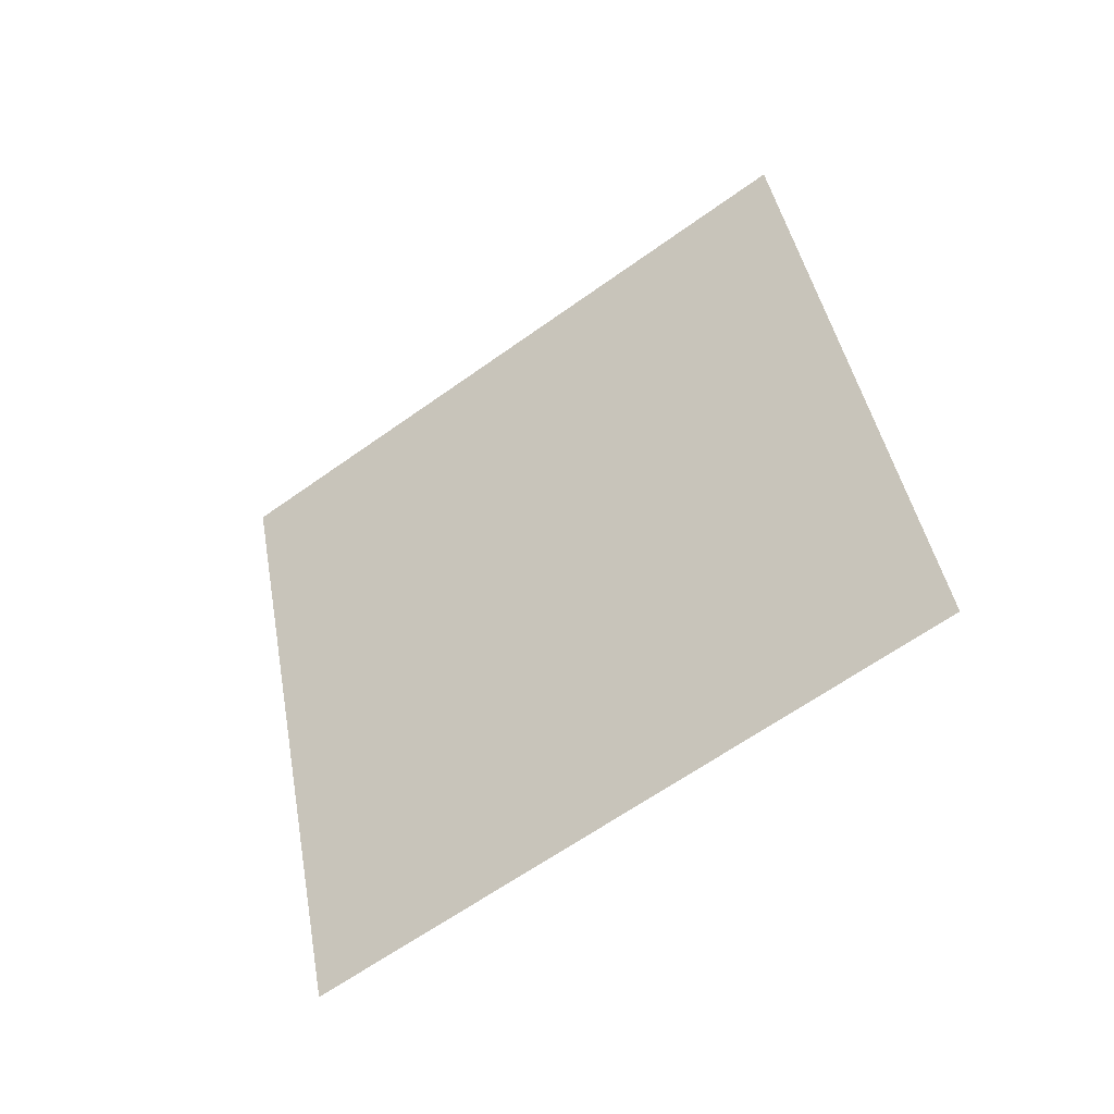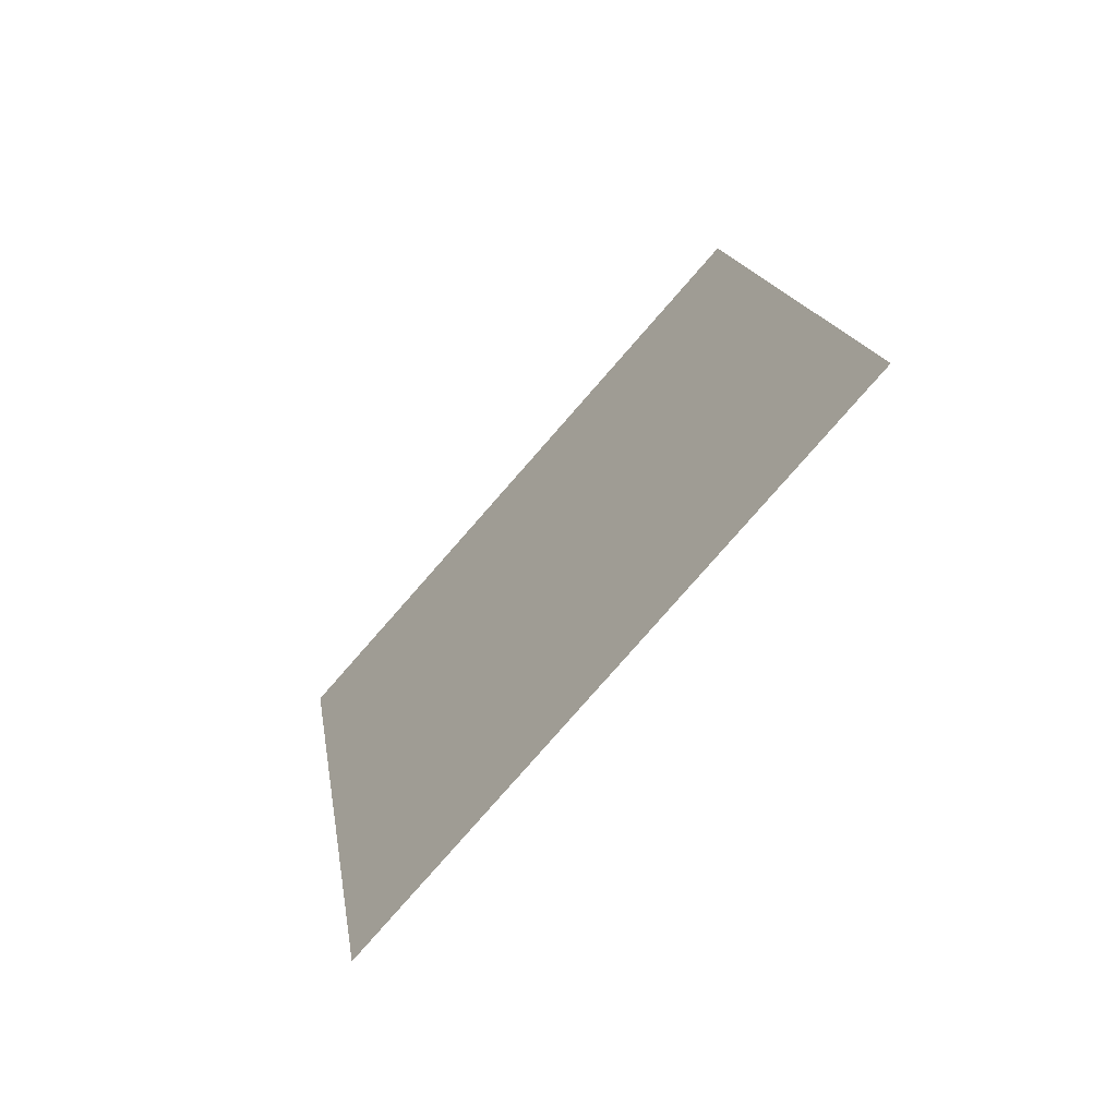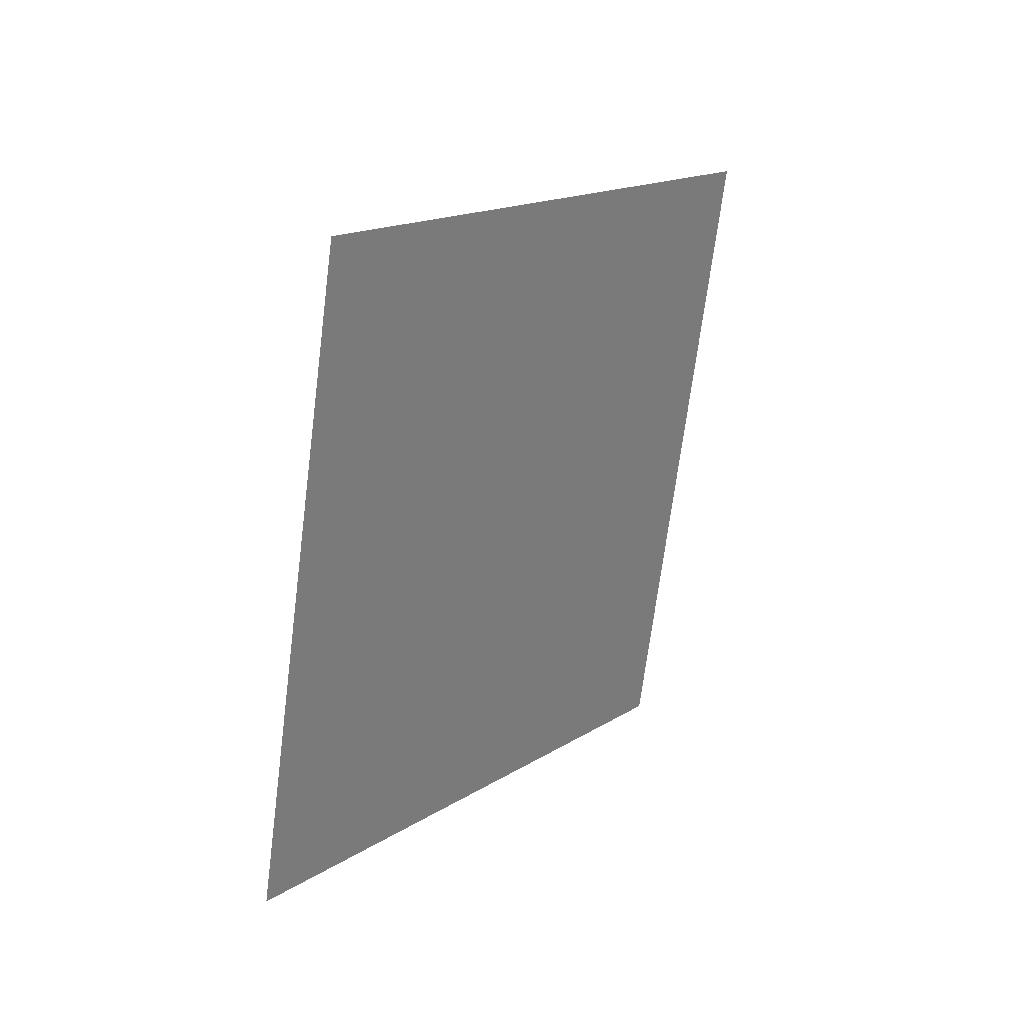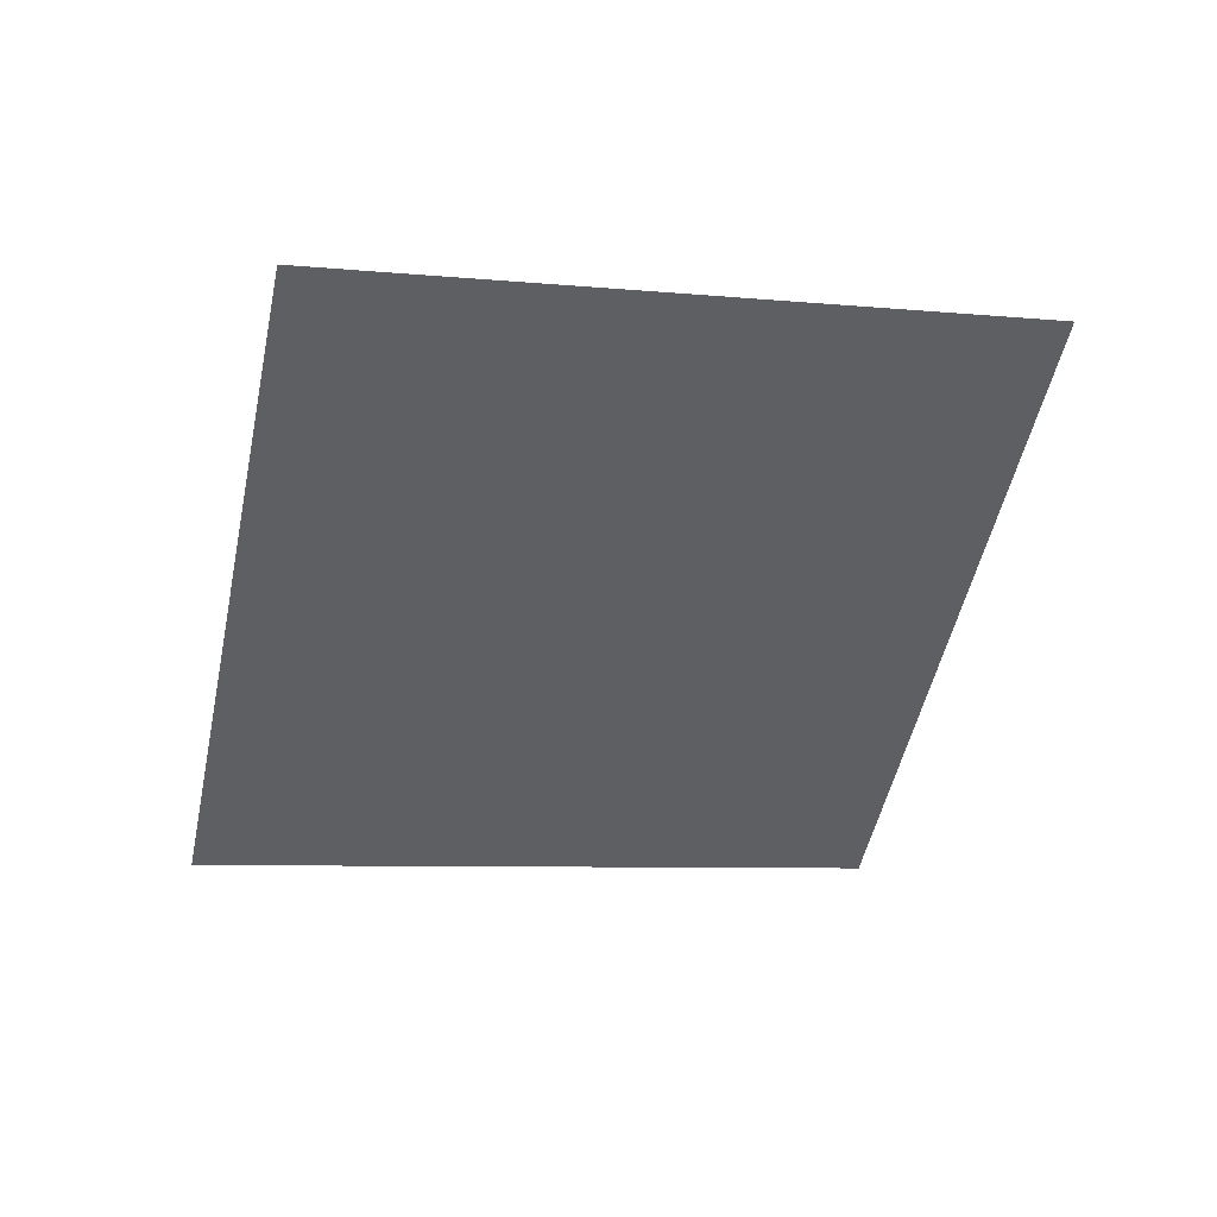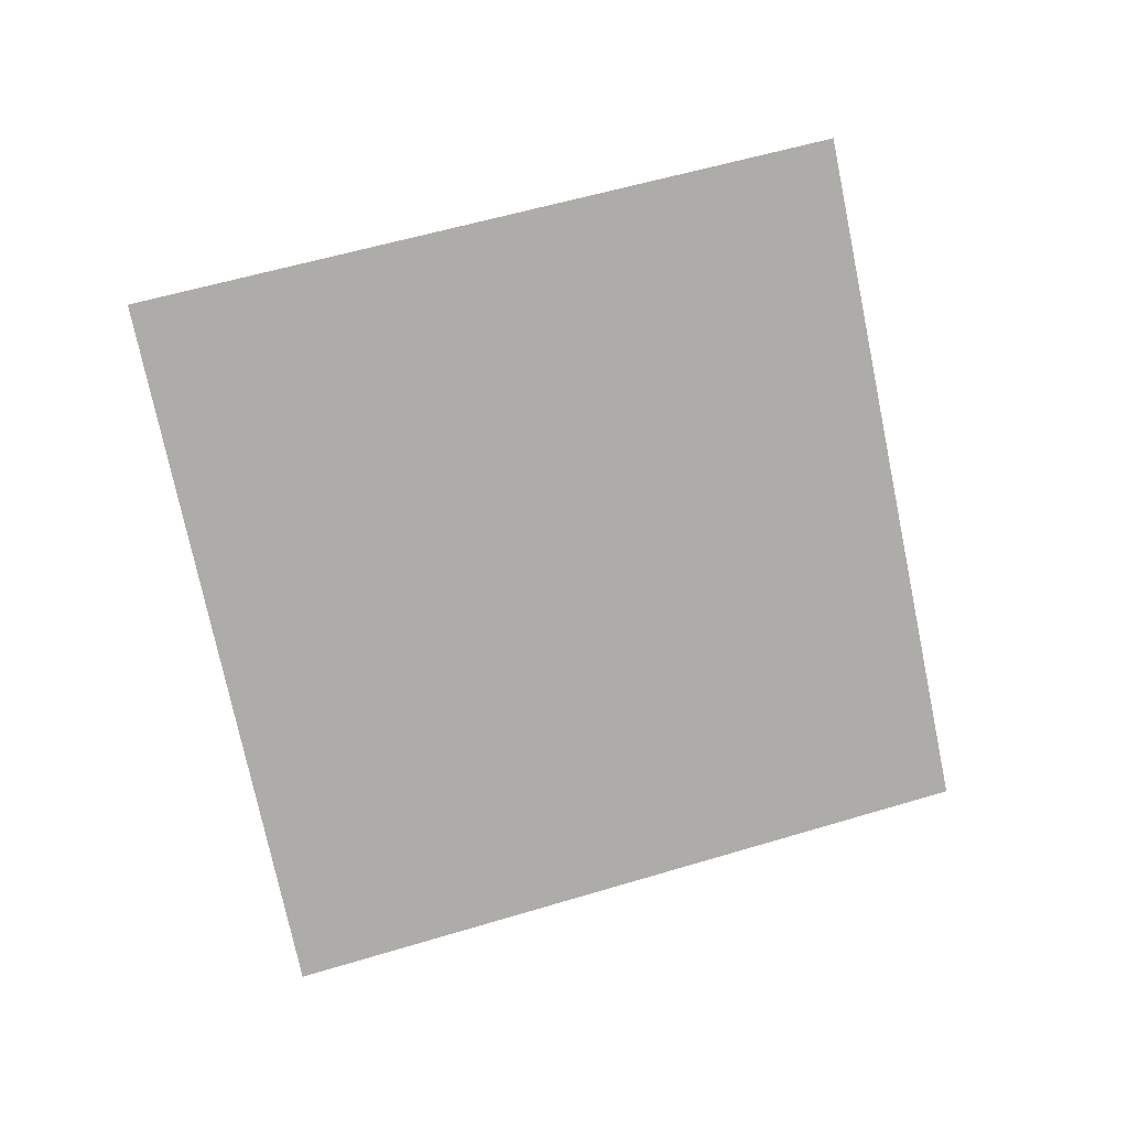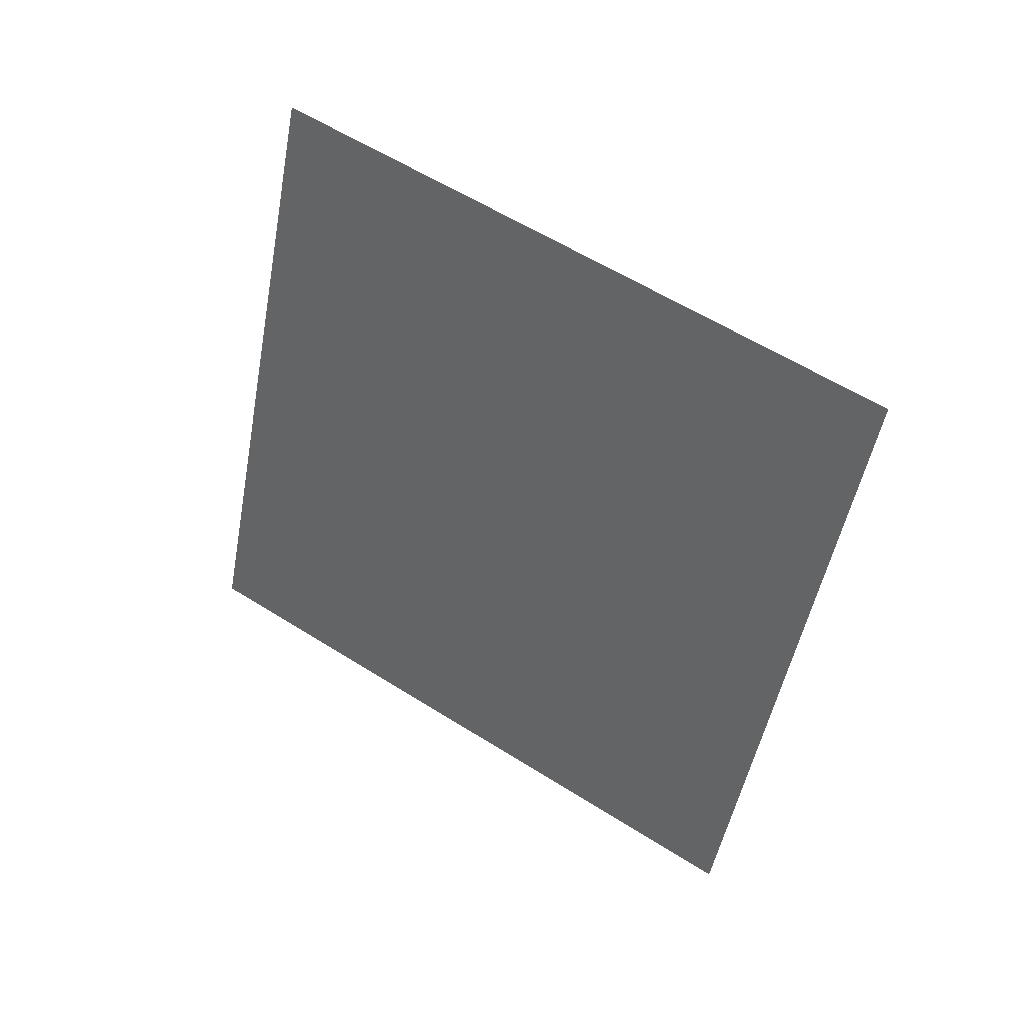
<metadata>
{"format":"obj","ext":"obj","renderer":"f3d","projection":"perspective","resolution":1024,"background":"white","views":[{"elev":-41.3,"azim":124.5,"up":"+Z"},{"elev":-65.3,"azim":137.5,"up":"+Y"},{"elev":30.2,"azim":-142.8,"up":"+Z"},{"elev":42.4,"azim":-100.5,"up":"+Y"},{"elev":13.0,"azim":77.3,"up":"+Z"},{"elev":35.2,"azim":-58.5,"up":"+Y"}]}
</metadata>
<code>
g ENV_SY02_Gauntlet_10_Section_C_Sticker_4_MO
v -12.46 37.95 5.818
v -12.46 37.14 9.618
v -12.46 40.96 10.43
v -12.46 41.77 6.63
g ENV_SY02_Gauntlet_10_Section_C_Sticker_4_MO_0
f 3 2 1
f 4 3 1

</code>
